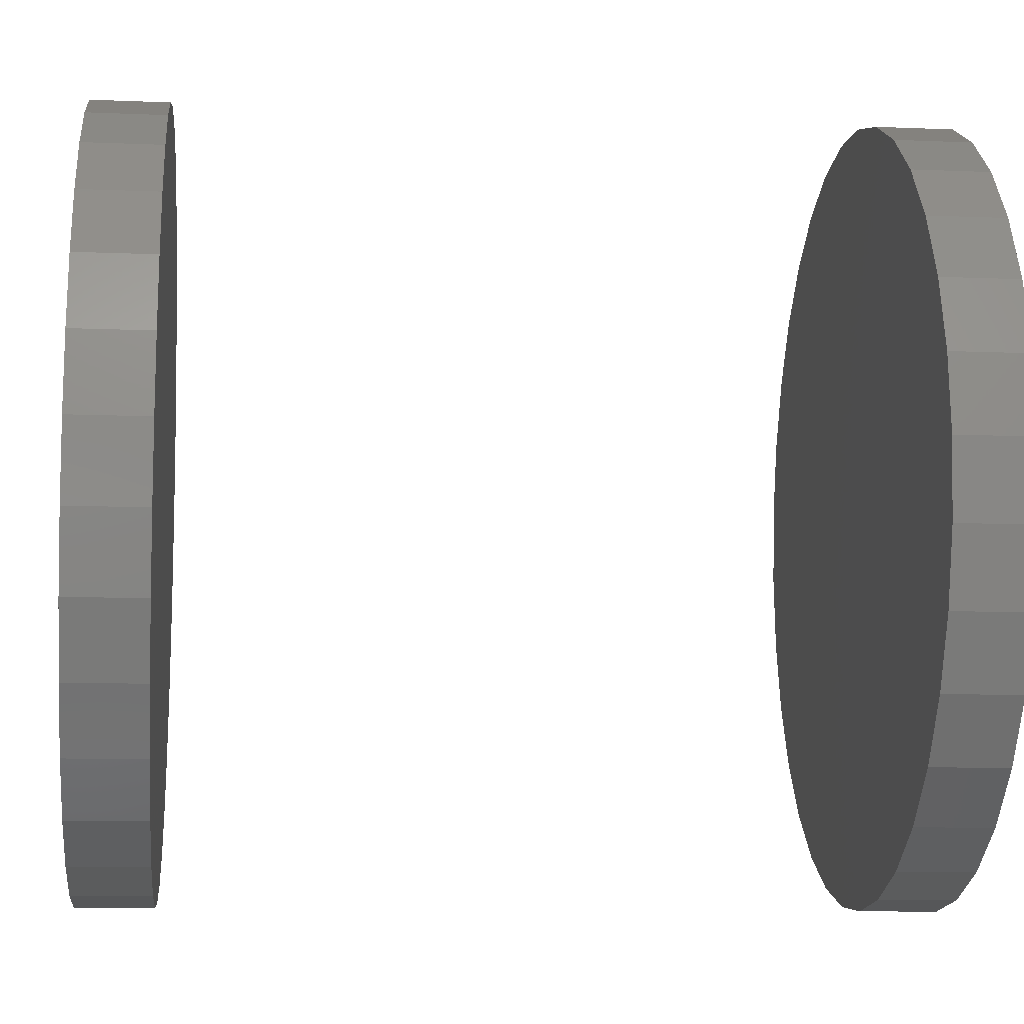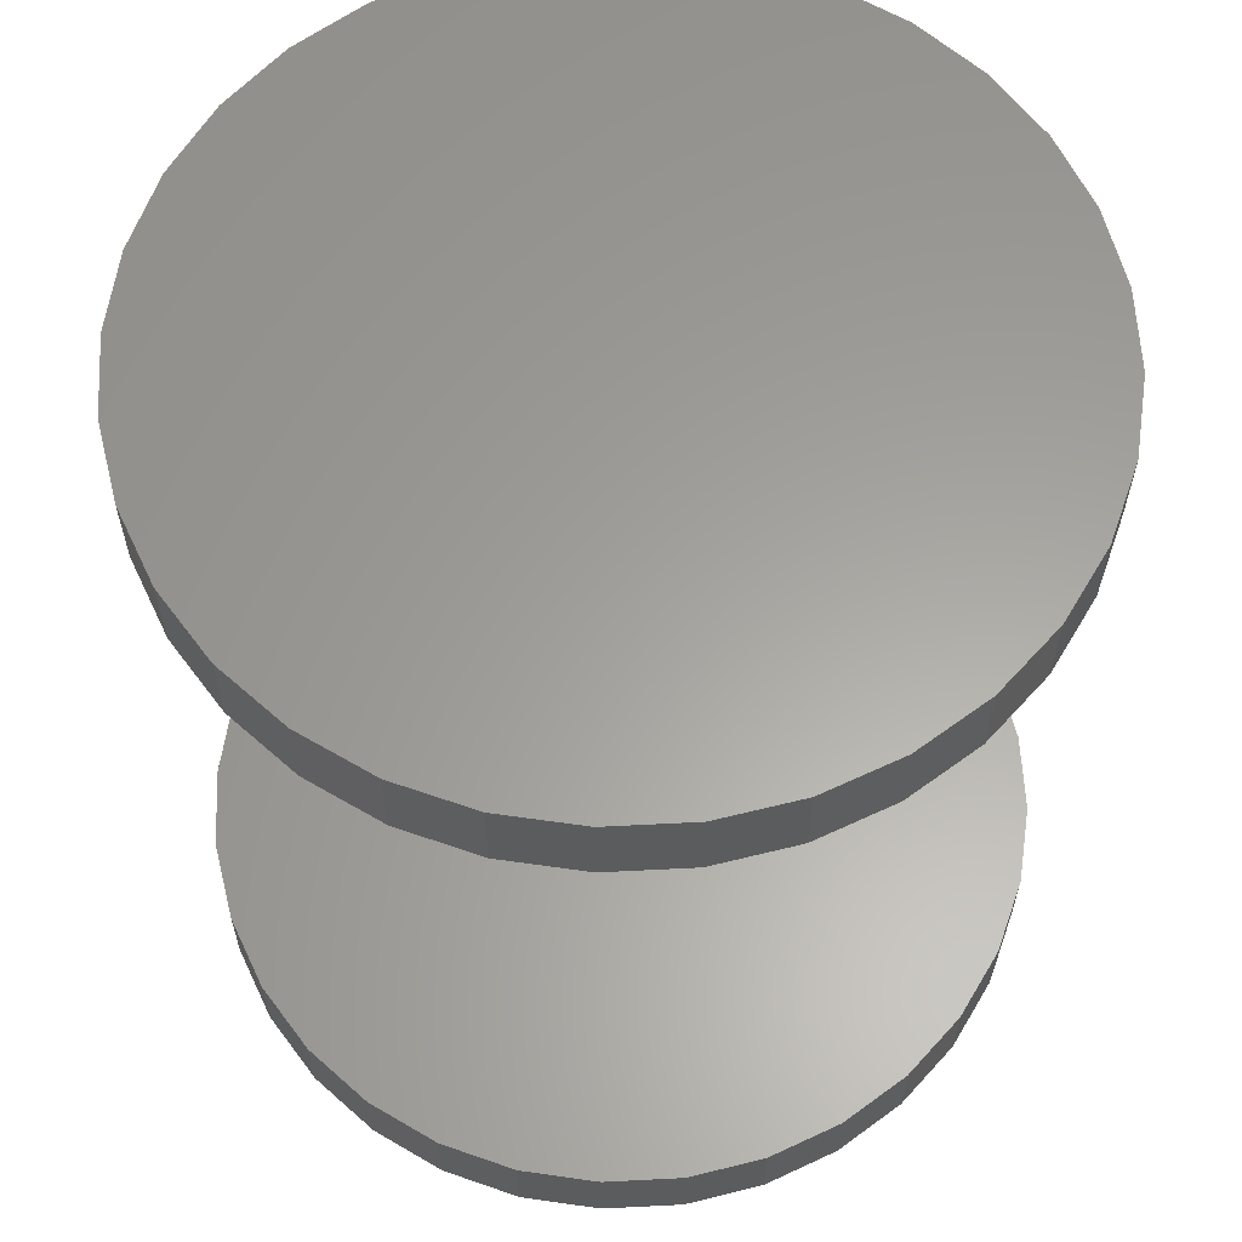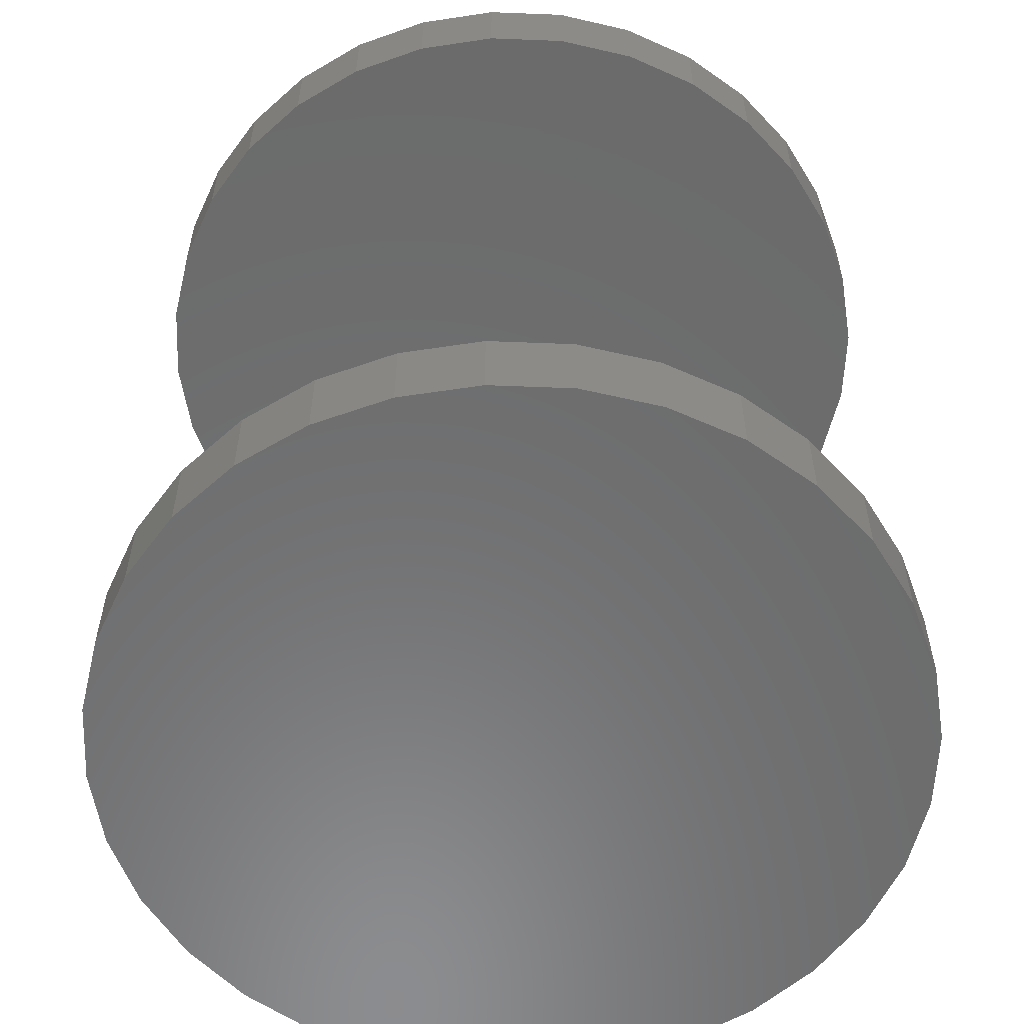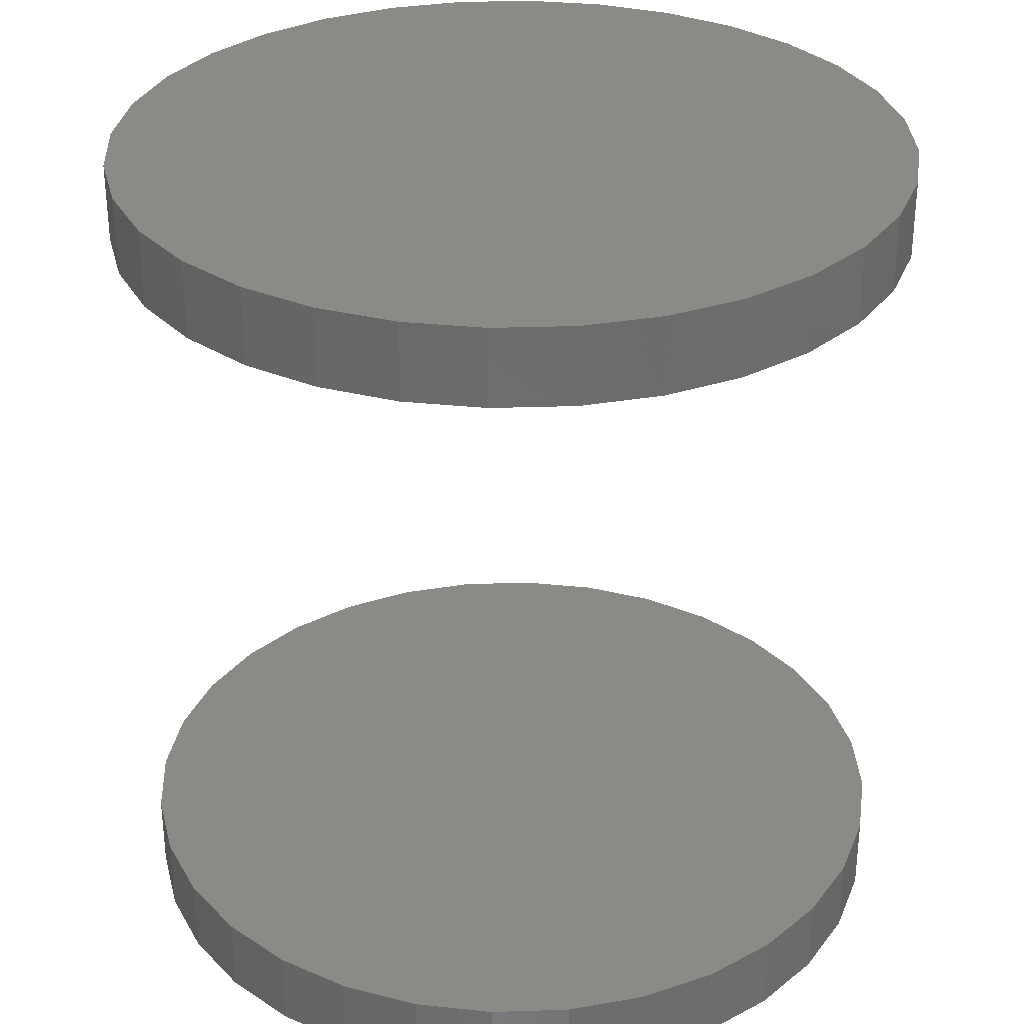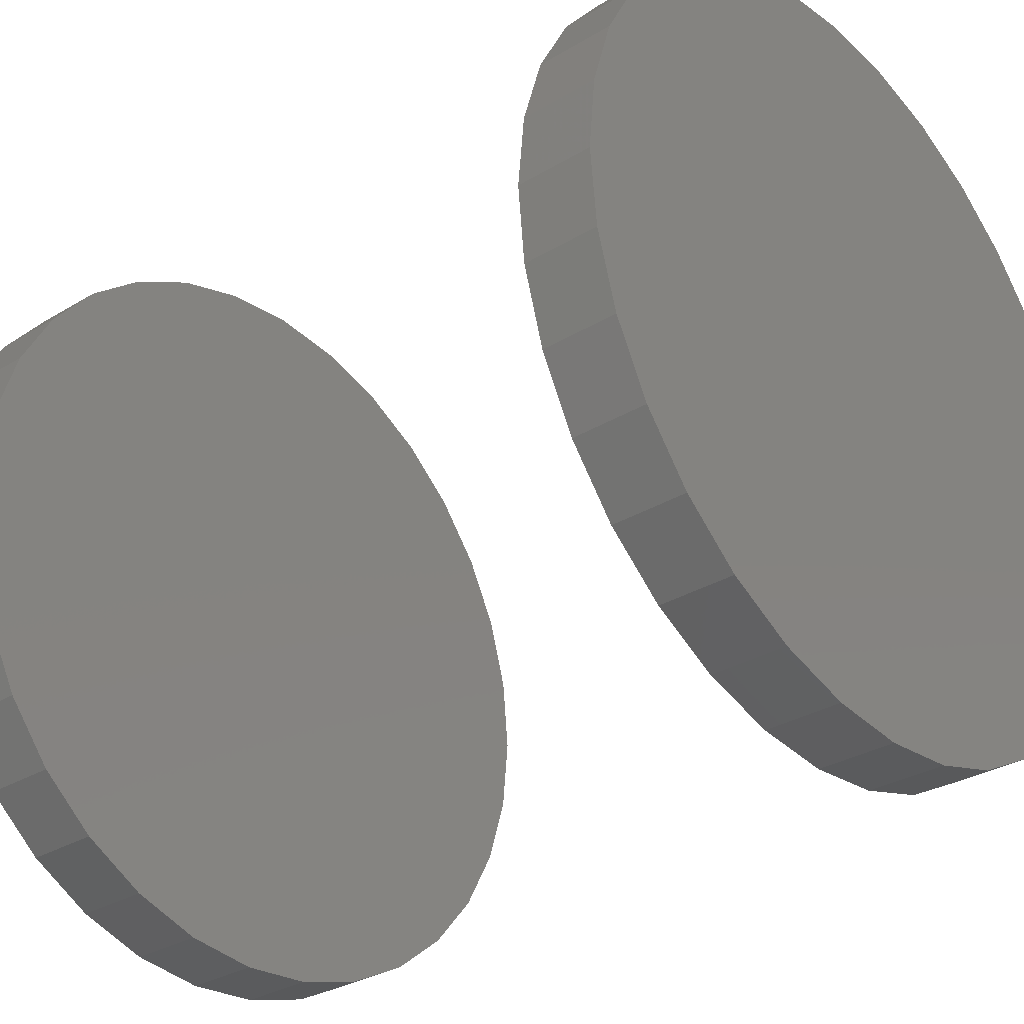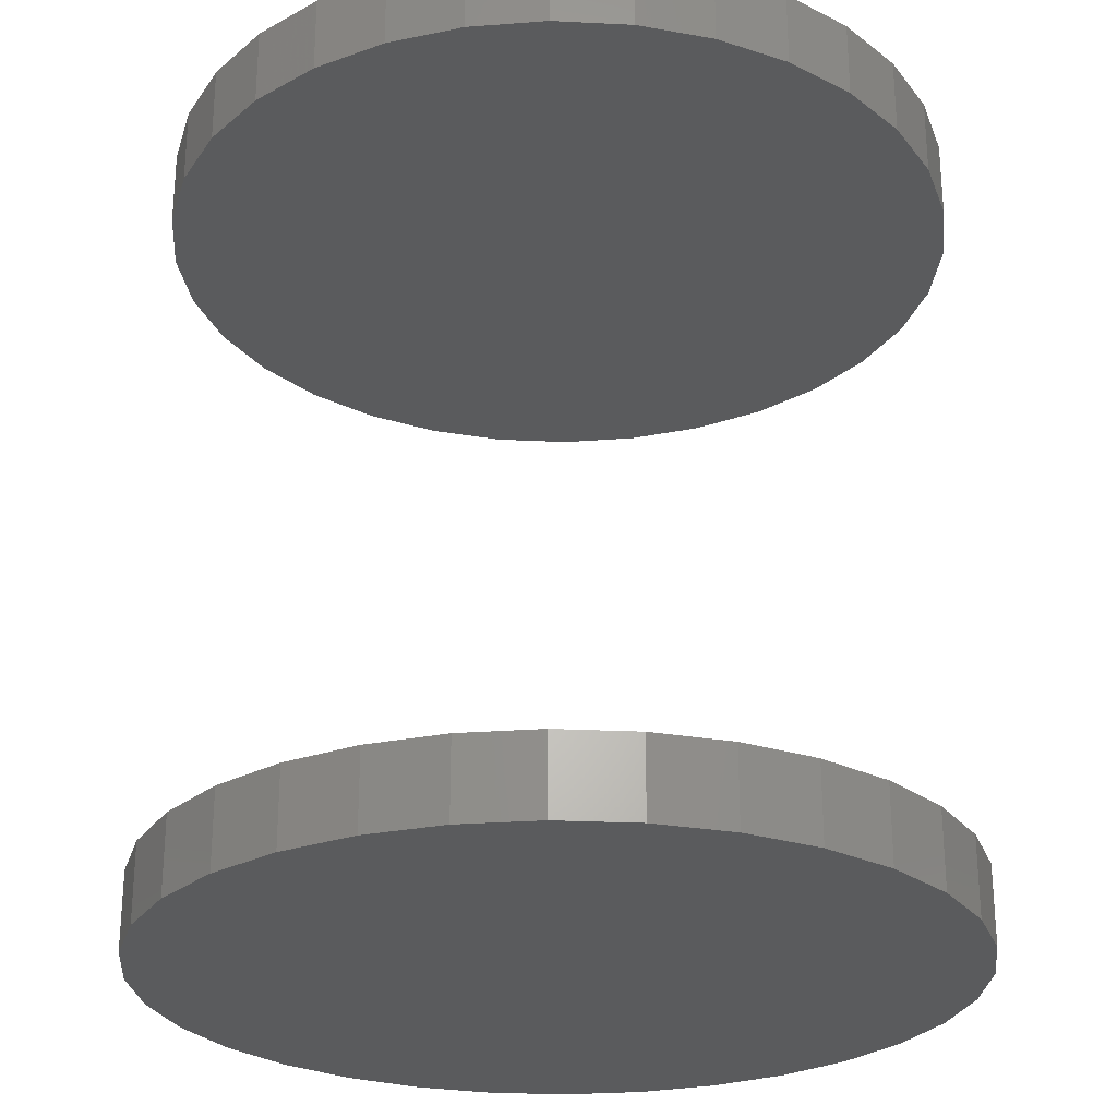
<metadata>
{"format":"stl","ext":"stl","renderer":"f3d","projection":"perspective","resolution":1024,"background":"white","views":[{"elev":-10.9,"azim":84.1,"up":"+Y"},{"elev":61.3,"azim":103.9,"up":"+Z"},{"elev":-57.6,"azim":93.3,"up":"+Z"},{"elev":31.4,"azim":104.2,"up":"+Z"},{"elev":-31.4,"azim":130.6,"up":"+Y"},{"elev":-26.3,"azim":-88.8,"up":"+Z"}]}
</metadata>
<code>
# stl→obj: 128 verts, 248 faces
v -0.6711 3.847e-16 1.305
v -0.6711 3.847e-16 1.438
v -0.658 0.1325 1.305
v -0.658 0.1325 1.438
v -0.6194 0.2598 1.305
v -0.6194 0.2598 1.438
v -0.5566 0.3772 1.305
v -0.5566 0.3772 1.438
v -0.4722 0.4801 1.305
v -0.4722 0.4801 1.438
v -0.3693 0.5645 1.305
v -0.3693 0.5645 1.438
v -0.2519 0.6273 1.305
v -0.2519 0.6273 1.438
v -0.1246 0.6659 1.305
v -0.1246 0.6659 1.438
v 0.007895 0.6789 1.305
v 0.007895 0.6789 1.438
v 0.1404 0.6659 1.305
v 0.1404 0.6659 1.438
v 0.2677 0.6273 1.305
v 0.2677 0.6273 1.438
v 0.3851 0.5645 1.305
v 0.3851 0.5645 1.438
v 0.488 0.4801 1.305
v 0.488 0.4801 1.438
v 0.5724 0.3772 1.305
v 0.5724 0.3772 1.438
v 0.6352 0.2598 1.305
v 0.6352 0.2598 1.438
v 0.6738 0.1325 1.305
v 0.6738 0.1325 1.438
v 0.6868 -7.693e-16 1.305
v 0.6868 0 1.438
v -0.6711 3.847e-16 -0.01562
v -0.6711 3.847e-16 0.1172
v -0.658 0.1325 -0.01562
v -0.658 0.1325 0.1172
v -0.6194 0.2598 -0.01562
v -0.6194 0.2598 0.1172
v -0.5566 0.3772 -0.01562
v -0.5566 0.3772 0.1172
v -0.4722 0.4801 -0.01562
v -0.4722 0.4801 0.1172
v -0.3693 0.5645 -0.01562
v -0.3693 0.5645 0.1172
v -0.2519 0.6273 -0.01562
v -0.2519 0.6273 0.1172
v -0.1246 0.6659 -0.01562
v -0.1246 0.6659 0.1172
v 0.007895 0.6789 -0.01562
v 0.007895 0.6789 0.1172
v 0.1404 0.6659 -0.01562
v 0.1404 0.6659 0.1172
v 0.2677 0.6273 -0.01562
v 0.2677 0.6273 0.1172
v 0.3851 0.5645 -0.01562
v 0.3851 0.5645 0.1172
v 0.488 0.4801 -0.01562
v 0.488 0.4801 0.1172
v 0.5724 0.3772 -0.01562
v 0.5724 0.3772 0.1172
v 0.6352 0.2598 -0.01562
v 0.6352 0.2598 0.1172
v 0.6738 0.1325 -0.01562
v 0.6738 0.1325 0.1172
v 0.6868 -7.693e-16 -0.01562
v 0.6868 0 0.1172
v 0.6738 -0.1325 1.305
v 0.6738 -0.1325 1.438
v 0.6352 -0.2598 1.305
v 0.6352 -0.2598 1.438
v 0.5724 -0.3772 1.305
v 0.5724 -0.3772 1.438
v 0.488 -0.4801 1.305
v 0.488 -0.4801 1.438
v 0.3851 -0.5645 1.305
v 0.3851 -0.5645 1.438
v 0.2677 -0.6273 1.305
v 0.2677 -0.6273 1.438
v 0.1404 -0.6659 1.305
v 0.1404 -0.6659 1.438
v 0.007895 -0.6789 1.305
v 0.007895 -0.6789 1.438
v -0.1246 -0.6659 1.305
v -0.1246 -0.6659 1.438
v -0.2519 -0.6273 1.305
v -0.2519 -0.6273 1.438
v -0.3693 -0.5645 1.305
v -0.3693 -0.5645 1.438
v -0.4722 -0.4801 1.305
v -0.4722 -0.4801 1.438
v -0.5566 -0.3772 1.305
v -0.5566 -0.3772 1.438
v -0.6194 -0.2598 1.305
v -0.6194 -0.2598 1.438
v -0.658 -0.1325 1.305
v -0.658 -0.1325 1.438
v 0.6738 -0.1325 -0.01562
v 0.6738 -0.1325 0.1172
v 0.6352 -0.2598 -0.01562
v 0.6352 -0.2598 0.1172
v 0.5724 -0.3772 -0.01562
v 0.5724 -0.3772 0.1172
v 0.488 -0.4801 -0.01562
v 0.488 -0.4801 0.1172
v 0.3851 -0.5645 -0.01562
v 0.3851 -0.5645 0.1172
v 0.2677 -0.6273 -0.01562
v 0.2677 -0.6273 0.1172
v 0.1404 -0.6659 -0.01562
v 0.1404 -0.6659 0.1172
v 0.007895 -0.6789 -0.01562
v 0.007895 -0.6789 0.1172
v -0.1246 -0.6659 -0.01562
v -0.1246 -0.6659 0.1172
v -0.2519 -0.6273 -0.01562
v -0.2519 -0.6273 0.1172
v -0.3693 -0.5645 -0.01562
v -0.3693 -0.5645 0.1172
v -0.4722 -0.4801 -0.01562
v -0.4722 -0.4801 0.1172
v -0.5566 -0.3772 -0.01562
v -0.5566 -0.3772 0.1172
v -0.6194 -0.2598 -0.01562
v -0.6194 -0.2598 0.1172
v -0.658 -0.1325 -0.01562
v -0.658 -0.1325 0.1172
f 1 2 3
f 3 2 4
f 3 4 5
f 5 4 6
f 5 6 7
f 7 6 8
f 7 8 9
f 9 8 10
f 9 10 11
f 11 10 12
f 11 12 13
f 13 12 14
f 13 14 15
f 15 14 16
f 15 16 17
f 17 16 18
f 17 18 19
f 19 18 20
f 19 20 21
f 21 20 22
f 21 22 23
f 23 22 24
f 23 24 25
f 25 24 26
f 25 26 27
f 27 26 28
f 27 28 29
f 29 28 30
f 29 30 31
f 31 30 32
f 31 32 33
f 33 32 34
f 35 36 37
f 37 36 38
f 37 38 39
f 39 38 40
f 39 40 41
f 41 40 42
f 41 42 43
f 43 42 44
f 43 44 45
f 45 44 46
f 45 46 47
f 47 46 48
f 47 48 49
f 49 48 50
f 49 50 51
f 51 50 52
f 51 52 53
f 53 52 54
f 53 54 55
f 55 54 56
f 55 56 57
f 57 56 58
f 57 58 59
f 59 58 60
f 59 60 61
f 61 60 62
f 61 62 63
f 63 62 64
f 63 64 65
f 65 64 66
f 65 66 67
f 67 66 68
f 33 34 69
f 69 34 70
f 69 70 71
f 71 70 72
f 71 72 73
f 73 72 74
f 73 74 75
f 75 74 76
f 75 76 77
f 77 76 78
f 77 78 79
f 79 78 80
f 79 80 81
f 81 80 82
f 81 82 83
f 83 82 84
f 83 84 85
f 85 84 86
f 85 86 87
f 87 86 88
f 87 88 89
f 89 88 90
f 89 90 91
f 91 90 92
f 91 92 93
f 93 92 94
f 93 94 95
f 95 94 96
f 95 96 97
f 97 96 98
f 97 98 1
f 1 98 2
f 67 68 99
f 99 68 100
f 99 100 101
f 101 100 102
f 101 102 103
f 103 102 104
f 103 104 105
f 105 104 106
f 105 106 107
f 107 106 108
f 107 108 109
f 109 108 110
f 109 110 111
f 111 110 112
f 111 112 113
f 113 112 114
f 113 114 115
f 115 114 116
f 115 116 117
f 117 116 118
f 117 118 119
f 119 118 120
f 119 120 121
f 121 120 122
f 121 122 123
f 123 122 124
f 123 124 125
f 125 124 126
f 125 126 127
f 127 126 128
f 127 128 35
f 35 128 36
f 50 54 52
f 54 50 56
f 56 50 48
f 56 48 58
f 58 48 46
f 58 46 60
f 60 46 44
f 60 44 62
f 62 44 42
f 62 42 64
f 64 42 40
f 64 40 66
f 66 40 38
f 66 38 68
f 68 38 36
f 68 36 100
f 100 36 128
f 100 128 102
f 102 128 126
f 102 126 104
f 104 126 124
f 104 124 106
f 106 124 122
f 106 122 108
f 108 122 120
f 108 120 110
f 110 120 118
f 110 118 112
f 112 118 116
f 112 116 114
f 17 19 15
f 83 85 81
f 81 85 87
f 81 87 79
f 79 87 89
f 79 89 77
f 77 89 91
f 77 91 75
f 75 91 93
f 75 93 73
f 73 93 95
f 73 95 71
f 71 95 97
f 71 97 69
f 69 97 1
f 69 1 33
f 33 1 3
f 33 3 31
f 31 3 5
f 31 5 29
f 29 5 7
f 29 7 27
f 27 7 9
f 27 9 25
f 25 9 11
f 25 11 23
f 23 11 13
f 23 13 21
f 21 13 15
f 21 15 19
f 51 53 49
f 113 115 111
f 111 115 117
f 111 117 109
f 109 117 119
f 109 119 107
f 107 119 121
f 107 121 105
f 105 121 123
f 105 123 103
f 103 123 125
f 103 125 101
f 101 125 127
f 101 127 99
f 99 127 35
f 99 35 67
f 67 35 37
f 67 37 65
f 65 37 39
f 65 39 63
f 63 39 41
f 63 41 61
f 61 41 43
f 61 43 59
f 59 43 45
f 59 45 57
f 57 45 47
f 57 47 55
f 55 47 49
f 55 49 53
f 16 20 18
f 20 16 22
f 22 16 14
f 22 14 24
f 24 14 12
f 24 12 26
f 26 12 10
f 26 10 28
f 28 10 8
f 28 8 30
f 30 8 6
f 30 6 32
f 32 6 4
f 32 4 34
f 34 4 2
f 34 2 70
f 70 2 98
f 70 98 72
f 72 98 96
f 72 96 74
f 74 96 94
f 74 94 76
f 76 94 92
f 76 92 78
f 78 92 90
f 78 90 80
f 80 90 88
f 80 88 82
f 82 88 86
f 82 86 84

</code>
